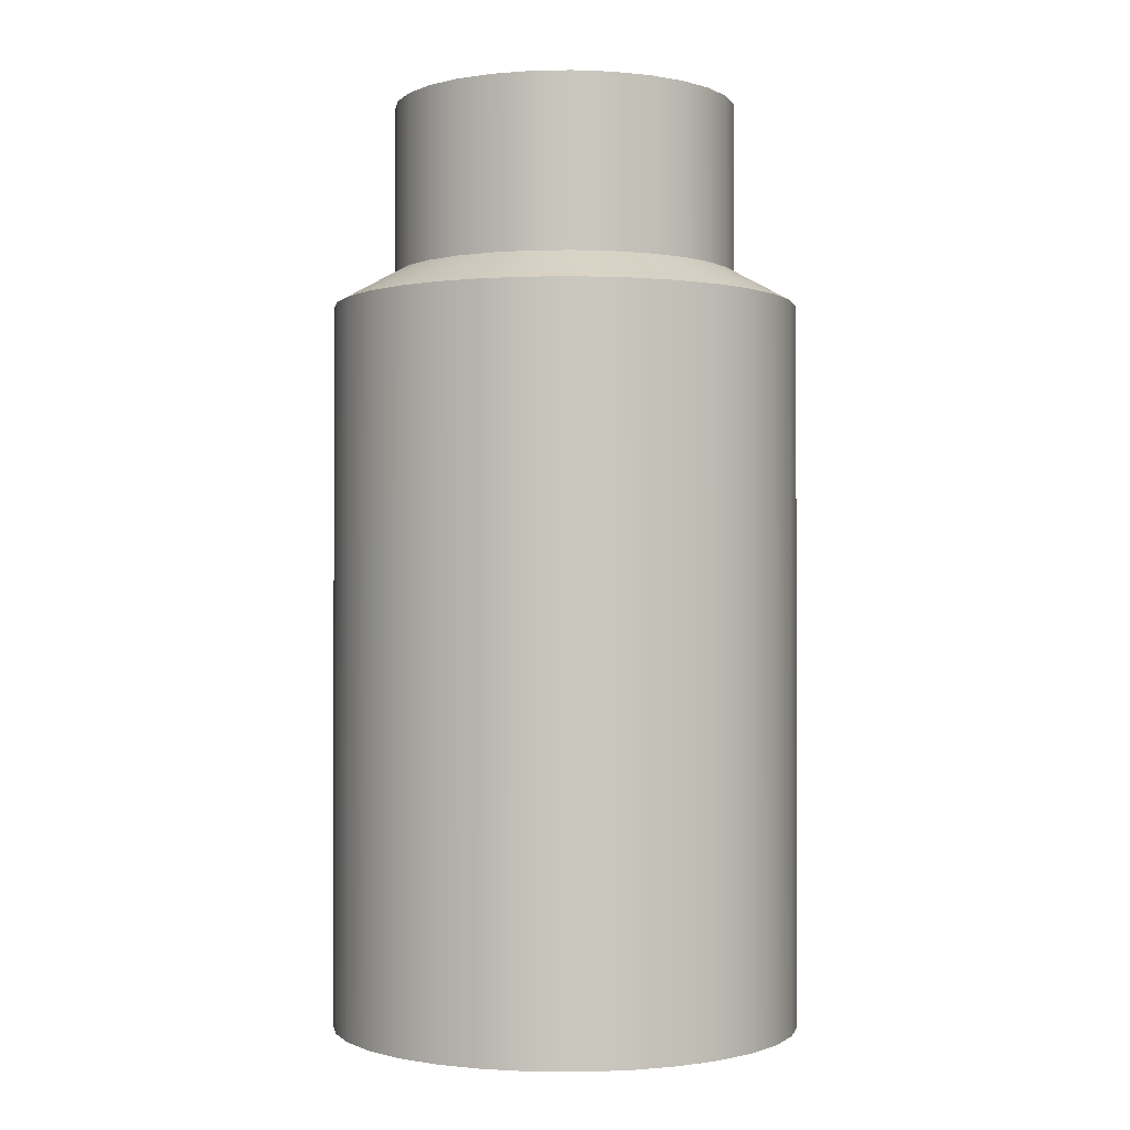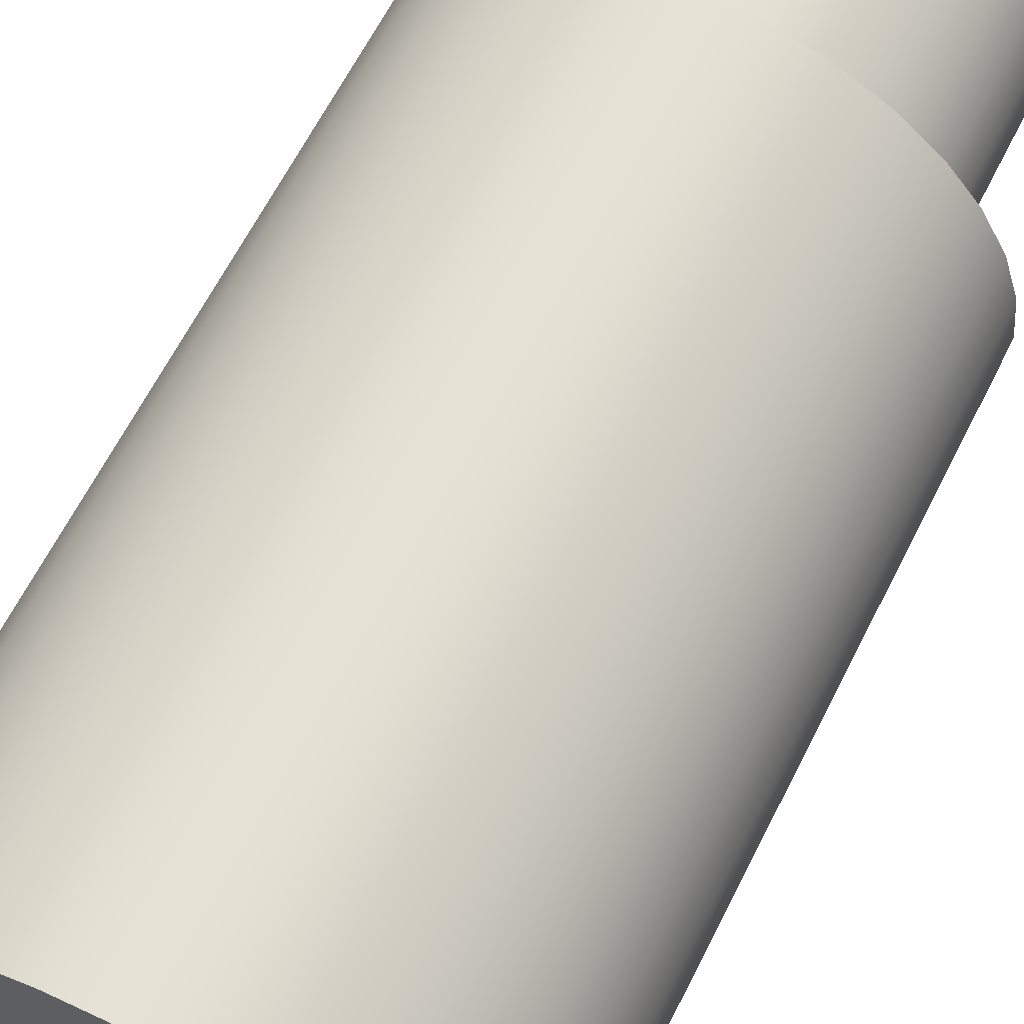
<metadata>
{"format":"obj","ext":"obj","renderer":"f3d","projection":"perspective","resolution":1024,"background":"white","views":[{"elev":-0.9,"azim":-104.9,"up":"+Y"},{"elev":63.5,"azim":26.7,"up":"+Z"}]}
</metadata>
<code>
o vial1
v 0.5083 2.232 0.1139
v 0.6878 2.132 0.135
v 0.521 2.232 0.000388
v 0.701 2.132 0.000388
v 0.6878 2.132 -0.1342
v 0.6485 2.132 0.2644
v 0.4705 2.232 0.2217
v 0.5848 2.132 0.3837
v 0.4098 2.232 0.3184
v 0.4989 2.132 0.4883
v 0.329 2.232 0.3991
v 0.3944 2.132 0.5741
v 0.2323 2.232 0.4599
v 0.2751 2.132 0.6379
v 0.1245 2.232 0.4976
v 0.1457 2.132 0.6771
v 0.01104 2.232 0.5104
v 0.01104 2.132 0.6904
v -0.1236 2.132 0.6771
v -0.1024 2.232 0.4976
v -0.253 2.132 0.6379
v -0.2102 2.232 0.4599
v -0.3723 2.132 0.5741
v -0.3069 2.232 0.3991
v -0.4769 2.132 0.4883
v -0.3877 2.232 0.3184
v -0.5627 2.132 0.3837
v -0.4485 2.232 0.2217
v -0.6264 2.132 0.2644
v -0.4862 2.232 0.1139
v -0.6657 2.132 0.135
v -0.499 2.232 0.000388
v -0.679 2.132 0.000388
v -0.6657 2.132 -0.1342
v -0.4862 2.232 -0.1131
v -0.6264 2.132 -0.2637
v -0.4485 2.232 -0.2209
v -0.5627 2.132 -0.383
v -0.3877 2.232 -0.3176
v -0.4769 2.132 -0.4875
v -0.3069 2.232 -0.3983
v -0.3723 2.132 -0.5733
v -0.2102 2.232 -0.4591
v -0.253 2.132 -0.6371
v -0.1024 2.232 -0.4968
v -0.1236 2.132 -0.6764
v 0.01104 2.232 -0.5096
v 0.01104 2.132 -0.6896
v 0.1457 2.132 -0.6764
v 0.1245 2.232 -0.4968
v 0.2751 2.132 -0.6371
v 0.2323 2.232 -0.4591
v 0.3944 2.132 -0.5733
v 0.329 2.232 -0.3983
v 0.4989 2.132 -0.4875
v 0.4098 2.232 -0.3176
v 0.5848 2.132 -0.383
v 0.4705 2.232 -0.2209
v 0.6485 2.132 -0.2637
v 0.5083 2.232 -0.1131
v 0.5083 2.732 0.1139
v 0.521 2.732 0.000388
v 0.5083 2.732 -0.1131
v 0.4705 2.732 -0.2209
v 0.4098 2.732 -0.3176
v 0.329 2.732 -0.3983
v 0.2323 2.732 -0.4591
v 0.1245 2.732 -0.4968
v 0.01104 2.732 -0.5096
v -0.1024 2.732 -0.4968
v -0.2102 2.732 -0.4591
v -0.3069 2.732 -0.3983
v -0.3877 2.732 -0.3176
v -0.4485 2.732 -0.2209
v -0.4862 2.732 -0.1131
v -0.499 2.732 0.000388
v -0.4862 2.732 0.1139
v -0.4485 2.732 0.2217
v -0.3877 2.732 0.3184
v -0.3069 2.732 0.3991
v -0.2102 2.732 0.4599
v -0.1024 2.732 0.4976
v 0.01104 2.732 0.5104
v 0.1245 2.732 0.4976
v 0.2323 2.732 0.4599
v 0.329 2.732 0.3991
v 0.4098 2.732 0.3184
v 0.4705 2.732 0.2217
v 0.3985 0.2318 0.09986
v 0.3985 2.732 0.09986
v 0.411 0.2318 0.000388
v 0.411 2.732 0.000388
v 0.3985 0.2318 -0.09909
v 0.3985 2.732 -0.09909
v 0.3616 0.2318 -0.1923
v 0.3616 2.732 -0.1923
v 0.3026 0.2318 -0.2734
v 0.3026 2.732 -0.2734
v 0.2254 0.2318 -0.3373
v 0.2254 2.732 -0.3373
v 0.1346 0.2318 -0.38
v 0.1346 2.732 -0.38
v 0.03616 0.2318 -0.3988
v 0.03616 2.732 -0.3988
v -0.06391 0.2318 -0.3925
v -0.06391 2.732 -0.3925
v -0.1593 0.2318 -0.3615
v -0.1593 2.732 -0.3615
v -0.2439 0.2318 -0.3078
v -0.2439 2.732 -0.3078
v -0.3126 0.2318 -0.2347
v -0.3126 2.732 -0.2347
v -0.3609 0.2318 -0.1469
v -0.3609 2.732 -0.1469
v -0.3858 0.2318 -0.04975
v -0.3858 2.732 -0.04975
v -0.3858 0.2318 0.05052
v -0.3858 2.732 0.05052
v -0.3609 0.2318 0.1476
v -0.3609 2.732 0.1476
v -0.3126 0.2318 0.2355
v -0.3126 2.732 0.2355
v -0.2439 0.2318 0.3086
v -0.2439 2.732 0.3086
v -0.1593 0.2318 0.3623
v -0.1593 2.732 0.3623
v -0.06391 0.2318 0.3933
v -0.06391 2.732 0.3933
v 0.03616 0.2318 0.3996
v 0.03616 2.732 0.3996
v 0.1346 0.2318 0.3808
v 0.1346 2.732 0.3808
v 0.2254 0.2318 0.3381
v 0.2254 2.732 0.3381
v 0.3026 0.2318 0.2742
v 0.3026 2.732 0.2742
v 0.3616 0.2318 0.1931
v 0.3616 2.732 0.1931
v 0.6878 0.00176 0.135
v 0.701 0.00176 0.000388
v 0.6878 0.00176 -0.1342
v 0.6485 0.00176 -0.2637
v 0.5848 0.00176 -0.383
v 0.4989 0.00176 -0.4875
v 0.3944 0.00176 -0.5733
v 0.2751 0.00176 -0.6371
v 0.1457 0.00176 -0.6764
v 0.01104 0.00176 -0.6896
v -0.1236 0.00176 -0.6764
v -0.253 0.00176 -0.6371
v -0.3723 0.00176 -0.5733
v -0.4769 0.00176 -0.4875
v -0.5627 0.00176 -0.383
v -0.6264 0.00176 -0.2637
v -0.6657 0.00176 -0.1342
v -0.679 0.00176 0.000388
v -0.6657 0.00176 0.135
v -0.6264 0.00176 0.2644
v -0.5627 0.00176 0.3837
v -0.4769 0.001761 0.4883
v -0.3723 0.001761 0.5741
v -0.253 0.001761 0.6379
v -0.1236 0.001761 0.6771
v 0.01104 0.001761 0.6904
v 0.1457 0.001761 0.6771
v 0.2751 0.001761 0.6379
v 0.3944 0.001761 0.5741
v 0.4989 0.001761 0.4883
v 0.5848 0.00176 0.3837
v 0.6485 0.00176 0.2644
v 0.5083 2.232 0.1139
v 0.6878 2.132 0.135
v 0.521 2.232 0.000388
v 0.701 2.132 0.000388
v 0.6878 2.132 -0.1342
v 0.6485 2.132 0.2644
v 0.4705 2.232 0.2217
v 0.5848 2.132 0.3837
v 0.4098 2.232 0.3184
v 0.4989 2.132 0.4883
v 0.329 2.232 0.3991
v 0.3944 2.132 0.5741
v 0.2323 2.232 0.4599
v 0.2751 2.132 0.6379
v 0.1245 2.232 0.4976
v 0.1457 2.132 0.6771
v 0.01104 2.232 0.5104
v 0.01104 2.132 0.6904
v -0.1236 2.132 0.6771
v -0.1024 2.232 0.4976
v -0.253 2.132 0.6379
v -0.2102 2.232 0.4599
v -0.3723 2.132 0.5741
v -0.3069 2.232 0.3991
v -0.4769 2.132 0.4883
v -0.3877 2.232 0.3184
v -0.5627 2.132 0.3837
v -0.4485 2.232 0.2217
v -0.6264 2.132 0.2644
v -0.4862 2.232 0.1139
v -0.6657 2.132 0.135
v -0.499 2.232 0.000388
v -0.679 2.132 0.000388
v -0.6657 2.132 -0.1342
v -0.4862 2.232 -0.1131
v -0.6264 2.132 -0.2637
v -0.4485 2.232 -0.2209
v -0.5627 2.132 -0.383
v -0.3877 2.232 -0.3176
v -0.4769 2.132 -0.4875
v -0.3069 2.232 -0.3983
v -0.3723 2.132 -0.5733
v -0.2102 2.232 -0.4591
v -0.253 2.132 -0.6371
v -0.1024 2.232 -0.4968
v -0.1236 2.132 -0.6764
v 0.01104 2.232 -0.5096
v 0.01104 2.132 -0.6896
v 0.1457 2.132 -0.6764
v 0.1245 2.232 -0.4968
v 0.2751 2.132 -0.6371
v 0.2323 2.232 -0.4591
v 0.3944 2.132 -0.5733
v 0.329 2.232 -0.3983
v 0.4989 2.132 -0.4875
v 0.4098 2.232 -0.3176
v 0.5848 2.132 -0.383
v 0.4705 2.232 -0.2209
v 0.6485 2.132 -0.2637
v 0.5083 2.232 -0.1131
v 0.5083 2.732 0.1139
v 0.521 2.732 0.000388
v 0.5083 2.732 -0.1131
v 0.4705 2.732 -0.2209
v 0.4098 2.732 -0.3176
v 0.329 2.732 -0.3983
v 0.2323 2.732 -0.4591
v 0.1245 2.732 -0.4968
v 0.01104 2.732 -0.5096
v -0.1024 2.732 -0.4968
v -0.2102 2.732 -0.4591
v -0.3069 2.732 -0.3983
v -0.3877 2.732 -0.3176
v -0.4485 2.732 -0.2209
v -0.4862 2.732 -0.1131
v -0.499 2.732 0.000388
v -0.4862 2.732 0.1139
v -0.4485 2.732 0.2217
v -0.3877 2.732 0.3184
v -0.3069 2.732 0.3991
v -0.2102 2.732 0.4599
v -0.1024 2.732 0.4976
v 0.01104 2.732 0.5104
v 0.1245 2.732 0.4976
v 0.2323 2.732 0.4599
v 0.329 2.732 0.3991
v 0.4098 2.732 0.3184
v 0.4705 2.732 0.2217
v 0.3985 0.2318 0.09986
v 0.3985 2.732 0.09986
v 0.411 0.2318 0.000388
v 0.411 2.732 0.000388
v 0.3985 0.2318 -0.09909
v 0.3985 2.732 -0.09909
v 0.3616 0.2318 -0.1923
v 0.3616 2.732 -0.1923
v 0.3026 0.2318 -0.2734
v 0.3026 2.732 -0.2734
v 0.2254 0.2318 -0.3373
v 0.2254 2.732 -0.3373
v 0.1346 0.2318 -0.38
v 0.1346 2.732 -0.38
v 0.03616 0.2318 -0.3988
v 0.03616 2.732 -0.3988
v -0.06391 0.2318 -0.3925
v -0.06391 2.732 -0.3925
v -0.1593 0.2318 -0.3615
v -0.1593 2.732 -0.3615
v -0.2439 0.2318 -0.3078
v -0.2439 2.732 -0.3078
v -0.3126 0.2318 -0.2347
v -0.3126 2.732 -0.2347
v -0.3609 0.2318 -0.1469
v -0.3609 2.732 -0.1469
v -0.3858 0.2318 -0.04975
v -0.3858 2.732 -0.04975
v -0.3858 0.2318 0.05052
v -0.3858 2.732 0.05052
v -0.3609 0.2318 0.1476
v -0.3609 2.732 0.1476
v -0.3126 0.2318 0.2355
v -0.3126 2.732 0.2355
v -0.2439 0.2318 0.3086
v -0.2439 2.732 0.3086
v -0.1593 0.2318 0.3623
v -0.1593 2.732 0.3623
v -0.06391 0.2318 0.3933
v -0.06391 2.732 0.3933
v 0.03616 0.2318 0.3996
v 0.03616 2.732 0.3996
v 0.1346 0.2318 0.3808
v 0.1346 2.732 0.3808
v 0.2254 0.2318 0.3381
v 0.2254 2.732 0.3381
v 0.3026 0.2318 0.2742
v 0.3026 2.732 0.2742
v 0.3616 0.2318 0.1931
v 0.3616 2.732 0.1931
v 0.6878 0.00176 0.135
v 0.701 0.00176 0.000388
v 0.6878 0.00176 -0.1342
v 0.6485 0.00176 -0.2637
v 0.5848 0.00176 -0.383
v 0.4989 0.00176 -0.4875
v 0.3944 0.00176 -0.5733
v 0.2751 0.00176 -0.6371
v 0.1457 0.00176 -0.6764
v 0.01104 0.00176 -0.6896
v -0.1236 0.00176 -0.6764
v -0.253 0.00176 -0.6371
v -0.3723 0.00176 -0.5733
v -0.4769 0.00176 -0.4875
v -0.5627 0.00176 -0.383
v -0.6264 0.00176 -0.2637
v -0.6657 0.00176 -0.1342
v -0.679 0.00176 0.000388
v -0.6657 0.00176 0.135
v -0.6264 0.00176 0.2644
v -0.5627 0.00176 0.3837
v -0.4769 0.001761 0.4883
v -0.3723 0.001761 0.5741
v -0.253 0.001761 0.6379
v -0.1236 0.001761 0.6771
v 0.01104 0.001761 0.6904
v 0.1457 0.001761 0.6771
v 0.2751 0.001761 0.6379
v 0.3944 0.001761 0.5741
v 0.4989 0.001761 0.4883
v 0.5848 0.00176 0.3837
v 0.6485 0.00176 0.2644
f 1 2 3
f 3 2 4
f 3 4 5
f 2 1 6
f 6 1 7
f 6 7 8
f 8 7 9
f 8 9 10
f 10 9 11
f 10 11 12
f 12 11 13
f 12 13 14
f 14 13 15
f 14 15 16
f 16 15 17
f 16 17 18
f 18 17 19
f 19 17 20
f 19 20 21
f 21 20 22
f 21 22 23
f 23 22 24
f 23 24 25
f 25 24 26
f 25 26 27
f 27 26 28
f 27 28 29
f 29 28 30
f 29 30 31
f 31 30 32
f 31 32 33
f 33 32 34
f 34 32 35
f 34 35 36
f 36 35 37
f 36 37 38
f 38 37 39
f 38 39 40
f 40 39 41
f 40 41 42
f 42 41 43
f 42 43 44
f 44 43 45
f 44 45 46
f 46 45 47
f 46 47 48
f 48 47 49
f 49 47 50
f 49 50 51
f 51 50 52
f 51 52 53
f 53 52 54
f 53 54 55
f 55 54 56
f 55 56 57
f 57 56 58
f 57 58 59
f 59 58 60
f 59 60 5
f 5 60 3
f 61 1 62
f 62 1 3
f 62 3 63
f 63 3 60
f 63 60 64
f 64 60 58
f 64 58 65
f 65 58 56
f 65 56 66
f 66 56 54
f 66 54 67
f 67 54 52
f 67 52 68
f 68 52 50
f 68 50 69
f 69 50 47
f 69 47 70
f 70 47 45
f 70 45 71
f 71 45 43
f 71 43 72
f 72 43 41
f 72 41 73
f 73 41 39
f 73 39 74
f 74 39 37
f 74 37 75
f 75 37 35
f 75 35 76
f 76 35 32
f 76 32 77
f 77 32 30
f 77 30 78
f 78 30 28
f 78 28 79
f 79 28 26
f 79 26 80
f 80 26 24
f 80 24 81
f 81 24 22
f 81 22 82
f 82 22 20
f 82 20 83
f 83 20 17
f 83 17 84
f 84 17 15
f 84 15 85
f 85 15 13
f 85 13 86
f 86 13 11
f 86 11 87
f 87 11 9
f 87 9 88
f 88 9 7
f 88 7 61
f 61 7 1
f 89 90 91
f 91 90 92
f 91 92 93
f 93 92 94
f 93 94 95
f 95 94 96
f 95 96 97
f 97 96 98
f 97 98 99
f 99 98 100
f 99 100 101
f 101 100 102
f 101 102 103
f 103 102 104
f 103 104 105
f 105 104 106
f 105 106 107
f 107 106 108
f 107 108 109
f 109 108 110
f 109 110 111
f 111 110 112
f 111 112 113
f 113 112 114
f 113 114 115
f 115 114 116
f 115 116 117
f 117 116 118
f 117 118 119
f 119 118 120
f 119 120 121
f 121 120 122
f 121 122 123
f 123 122 124
f 123 124 125
f 125 124 126
f 125 126 127
f 127 126 128
f 127 128 129
f 129 128 130
f 129 130 131
f 131 130 132
f 131 132 133
f 133 132 134
f 133 134 135
f 135 134 136
f 135 136 137
f 137 136 138
f 137 138 89
f 89 138 90
f 89 91 107
f 107 91 93
f 107 93 95
f 95 97 107
f 107 97 99
f 107 99 101
f 103 105 101
f 101 105 107
f 109 125 107
f 107 125 127
f 107 127 129
f 125 109 123
f 123 109 111
f 123 111 121
f 121 111 113
f 121 113 119
f 119 113 115
f 119 115 117
f 129 131 107
f 107 131 133
f 107 133 135
f 135 137 107
f 107 137 89
f 90 61 92
f 92 61 62
f 92 62 63
f 61 90 88
f 88 90 138
f 88 138 87
f 87 138 136
f 87 136 86
f 86 136 134
f 86 134 85
f 85 134 132
f 85 132 84
f 84 132 130
f 84 130 83
f 83 130 128
f 83 128 82
f 82 128 126
f 82 126 81
f 81 126 80
f 80 126 124
f 80 124 79
f 79 124 122
f 79 122 78
f 78 122 120
f 78 120 77
f 77 120 118
f 77 118 76
f 76 118 116
f 76 116 75
f 75 116 114
f 75 114 74
f 74 114 112
f 74 112 73
f 73 112 110
f 73 110 72
f 72 110 108
f 72 108 71
f 71 108 70
f 70 108 106
f 70 106 69
f 69 106 104
f 69 104 68
f 68 104 102
f 68 102 67
f 67 102 100
f 67 100 66
f 66 100 98
f 66 98 65
f 65 98 96
f 65 96 64
f 64 96 94
f 64 94 63
f 63 94 92
f 2 139 4
f 4 139 140
f 4 140 5
f 5 140 141
f 5 141 59
f 59 141 142
f 59 142 57
f 57 142 143
f 57 143 55
f 55 143 144
f 55 144 53
f 53 144 145
f 53 145 51
f 51 145 146
f 51 146 49
f 49 146 147
f 49 147 48
f 48 147 148
f 48 148 46
f 46 148 149
f 46 149 44
f 44 149 150
f 44 150 42
f 42 150 151
f 42 151 40
f 40 151 152
f 40 152 38
f 38 152 153
f 38 153 36
f 36 153 154
f 36 154 34
f 34 154 155
f 34 155 33
f 33 155 156
f 33 156 31
f 31 156 157
f 31 157 29
f 29 157 158
f 29 158 27
f 27 158 159
f 27 159 25
f 25 159 160
f 25 160 23
f 23 160 161
f 23 161 21
f 21 161 162
f 21 162 19
f 19 162 163
f 19 163 18
f 18 163 164
f 18 164 16
f 16 164 165
f 16 165 14
f 14 165 166
f 14 166 12
f 12 166 167
f 12 167 10
f 10 167 168
f 10 168 8
f 8 168 169
f 8 169 6
f 6 169 170
f 6 170 2
f 2 170 139
f 155 141 156
f 156 141 140
f 156 140 157
f 157 140 139
f 157 139 158
f 158 139 170
f 158 170 159
f 159 170 169
f 159 169 160
f 160 169 168
f 160 168 161
f 161 168 167
f 161 167 162
f 162 167 166
f 162 166 163
f 163 166 165
f 163 165 164
f 141 155 142
f 142 155 154
f 142 154 143
f 143 154 153
f 143 153 144
f 144 153 152
f 144 152 145
f 145 152 151
f 145 151 146
f 146 151 150
f 146 150 147
f 147 150 149
f 147 149 148
f 171 172 173
f 173 172 174
f 173 174 175
f 172 171 176
f 176 171 177
f 176 177 178
f 178 177 179
f 178 179 180
f 180 179 181
f 180 181 182
f 182 181 183
f 182 183 184
f 184 183 185
f 184 185 186
f 186 185 187
f 186 187 188
f 188 187 189
f 189 187 190
f 189 190 191
f 191 190 192
f 191 192 193
f 193 192 194
f 193 194 195
f 195 194 196
f 195 196 197
f 197 196 198
f 197 198 199
f 199 198 200
f 199 200 201
f 201 200 202
f 201 202 203
f 203 202 204
f 204 202 205
f 204 205 206
f 206 205 207
f 206 207 208
f 208 207 209
f 208 209 210
f 210 209 211
f 210 211 212
f 212 211 213
f 212 213 214
f 214 213 215
f 214 215 216
f 216 215 217
f 216 217 218
f 218 217 219
f 219 217 220
f 219 220 221
f 221 220 222
f 221 222 223
f 223 222 224
f 223 224 225
f 225 224 226
f 225 226 227
f 227 226 228
f 227 228 229
f 229 228 230
f 229 230 175
f 175 230 173
f 231 171 232
f 232 171 173
f 232 173 233
f 233 173 230
f 233 230 234
f 234 230 228
f 234 228 235
f 235 228 226
f 235 226 236
f 236 226 224
f 236 224 237
f 237 224 222
f 237 222 238
f 238 222 220
f 238 220 239
f 239 220 217
f 239 217 240
f 240 217 215
f 240 215 241
f 241 215 213
f 241 213 242
f 242 213 211
f 242 211 243
f 243 211 209
f 243 209 244
f 244 209 207
f 244 207 245
f 245 207 205
f 245 205 246
f 246 205 202
f 246 202 247
f 247 202 200
f 247 200 248
f 248 200 198
f 248 198 249
f 249 198 196
f 249 196 250
f 250 196 194
f 250 194 251
f 251 194 192
f 251 192 252
f 252 192 190
f 252 190 253
f 253 190 187
f 253 187 254
f 254 187 185
f 254 185 255
f 255 185 183
f 255 183 256
f 256 183 181
f 256 181 257
f 257 181 179
f 257 179 258
f 258 179 177
f 258 177 231
f 231 177 171
f 259 260 261
f 261 260 262
f 261 262 263
f 263 262 264
f 263 264 265
f 265 264 266
f 265 266 267
f 267 266 268
f 267 268 269
f 269 268 270
f 269 270 271
f 271 270 272
f 271 272 273
f 273 272 274
f 273 274 275
f 275 274 276
f 275 276 277
f 277 276 278
f 277 278 279
f 279 278 280
f 279 280 281
f 281 280 282
f 281 282 283
f 283 282 284
f 283 284 285
f 285 284 286
f 285 286 287
f 287 286 288
f 287 288 289
f 289 288 290
f 289 290 291
f 291 290 292
f 291 292 293
f 293 292 294
f 293 294 295
f 295 294 296
f 295 296 297
f 297 296 298
f 297 298 299
f 299 298 300
f 299 300 301
f 301 300 302
f 301 302 303
f 303 302 304
f 303 304 305
f 305 304 306
f 305 306 307
f 307 306 308
f 307 308 259
f 259 308 260
f 259 261 277
f 277 261 263
f 277 263 265
f 265 267 277
f 277 267 269
f 277 269 271
f 273 275 271
f 271 275 277
f 279 295 277
f 277 295 297
f 277 297 299
f 295 279 293
f 293 279 281
f 293 281 291
f 291 281 283
f 291 283 289
f 289 283 285
f 289 285 287
f 299 301 277
f 277 301 303
f 277 303 305
f 305 307 277
f 277 307 259
f 260 231 262
f 262 231 232
f 262 232 233
f 231 260 258
f 258 260 308
f 258 308 257
f 257 308 306
f 257 306 256
f 256 306 304
f 256 304 255
f 255 304 302
f 255 302 254
f 254 302 300
f 254 300 253
f 253 300 298
f 253 298 252
f 252 298 296
f 252 296 251
f 251 296 250
f 250 296 294
f 250 294 249
f 249 294 292
f 249 292 248
f 248 292 290
f 248 290 247
f 247 290 288
f 247 288 246
f 246 288 286
f 246 286 245
f 245 286 284
f 245 284 244
f 244 284 282
f 244 282 243
f 243 282 280
f 243 280 242
f 242 280 278
f 242 278 241
f 241 278 240
f 240 278 276
f 240 276 239
f 239 276 274
f 239 274 238
f 238 274 272
f 238 272 237
f 237 272 270
f 237 270 236
f 236 270 268
f 236 268 235
f 235 268 266
f 235 266 234
f 234 266 264
f 234 264 233
f 233 264 262
f 172 309 174
f 174 309 310
f 174 310 175
f 175 310 311
f 175 311 229
f 229 311 312
f 229 312 227
f 227 312 313
f 227 313 225
f 225 313 314
f 225 314 223
f 223 314 315
f 223 315 221
f 221 315 316
f 221 316 219
f 219 316 317
f 219 317 218
f 218 317 318
f 218 318 216
f 216 318 319
f 216 319 214
f 214 319 320
f 214 320 212
f 212 320 321
f 212 321 210
f 210 321 322
f 210 322 208
f 208 322 323
f 208 323 206
f 206 323 324
f 206 324 204
f 204 324 325
f 204 325 203
f 203 325 326
f 203 326 201
f 201 326 327
f 201 327 199
f 199 327 328
f 199 328 197
f 197 328 329
f 197 329 195
f 195 329 330
f 195 330 193
f 193 330 331
f 193 331 191
f 191 331 332
f 191 332 189
f 189 332 333
f 189 333 188
f 188 333 334
f 188 334 186
f 186 334 335
f 186 335 184
f 184 335 336
f 184 336 182
f 182 336 337
f 182 337 180
f 180 337 338
f 180 338 178
f 178 338 339
f 178 339 176
f 176 339 340
f 176 340 172
f 172 340 309
f 325 311 326
f 326 311 310
f 326 310 327
f 327 310 309
f 327 309 328
f 328 309 340
f 328 340 329
f 329 340 339
f 329 339 330
f 330 339 338
f 330 338 331
f 331 338 337
f 331 337 332
f 332 337 336
f 332 336 333
f 333 336 335
f 333 335 334
f 311 325 312
f 312 325 324
f 312 324 313
f 313 324 323
f 313 323 314
f 314 323 322
f 314 322 315
f 315 322 321
f 315 321 316
f 316 321 320
f 316 320 317
f 317 320 319
f 317 319 318

</code>
